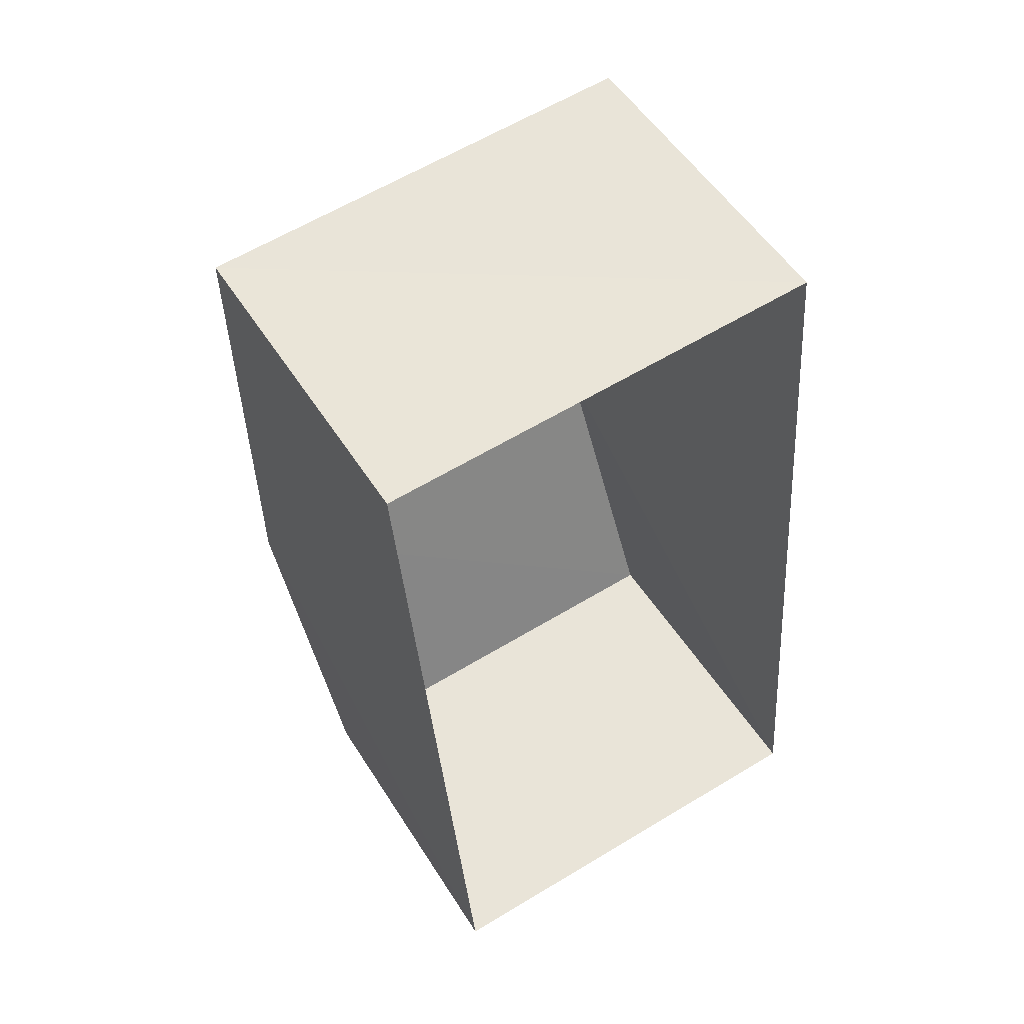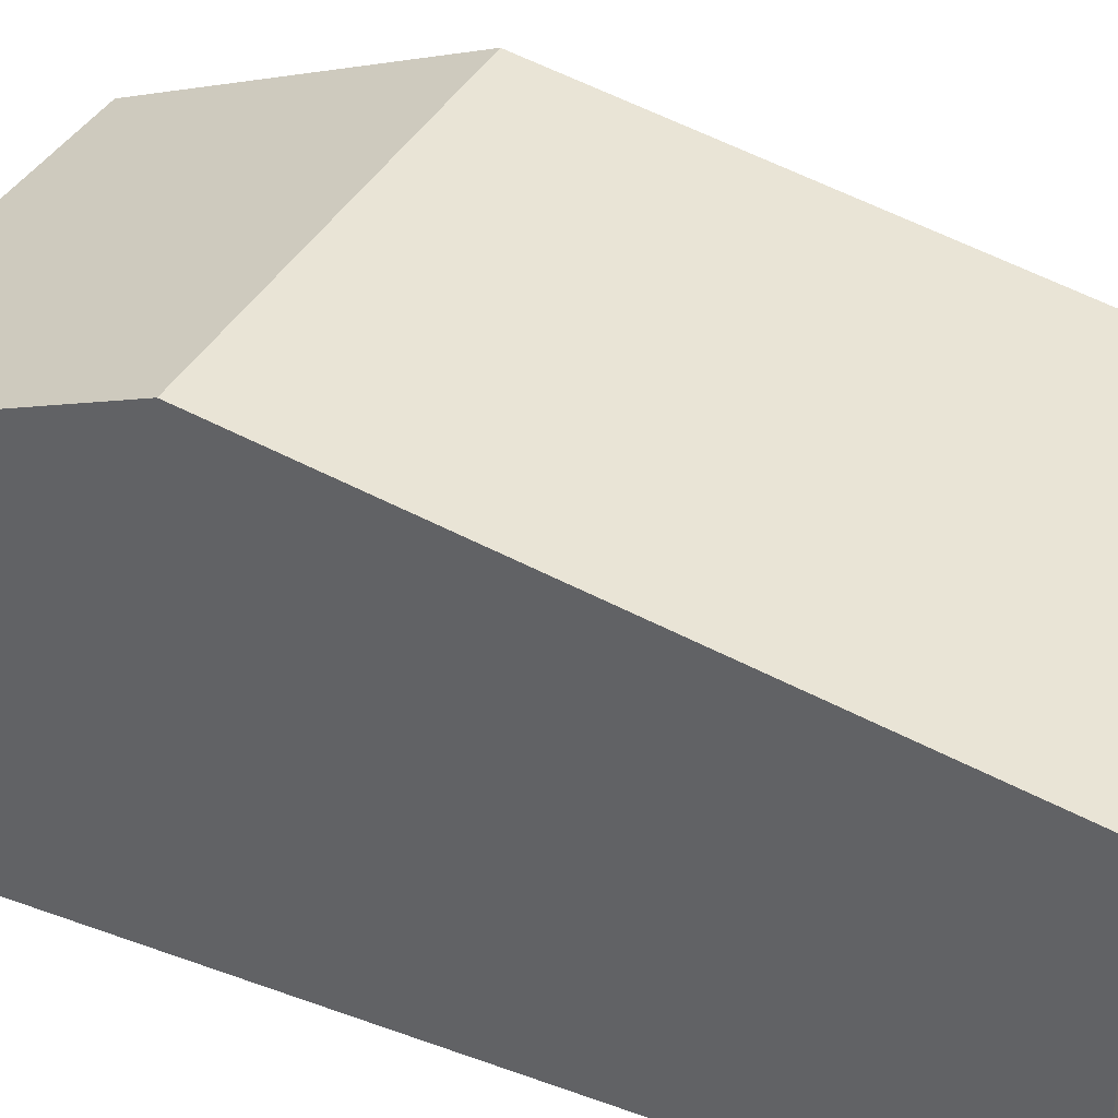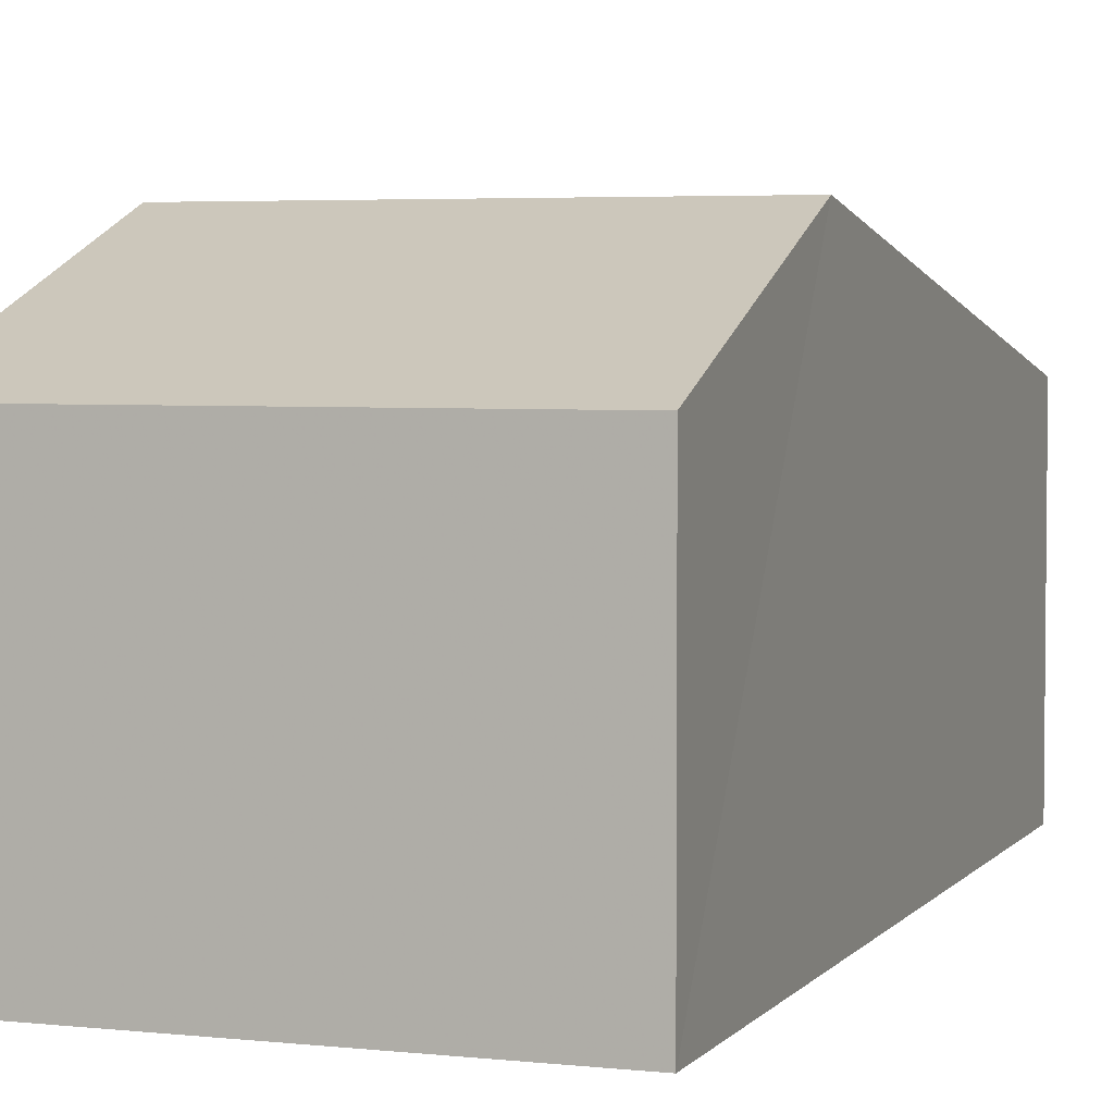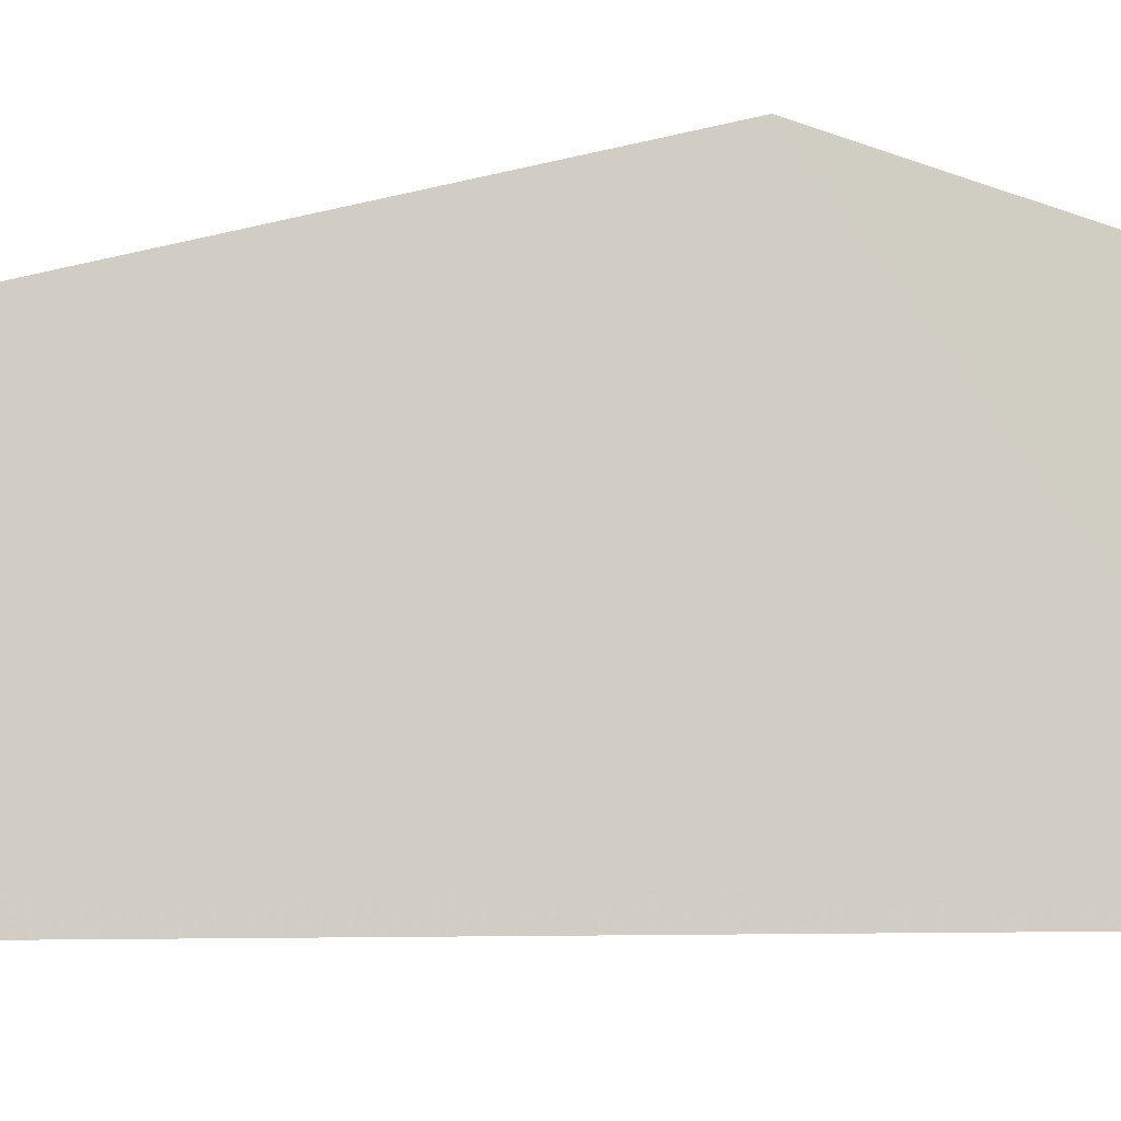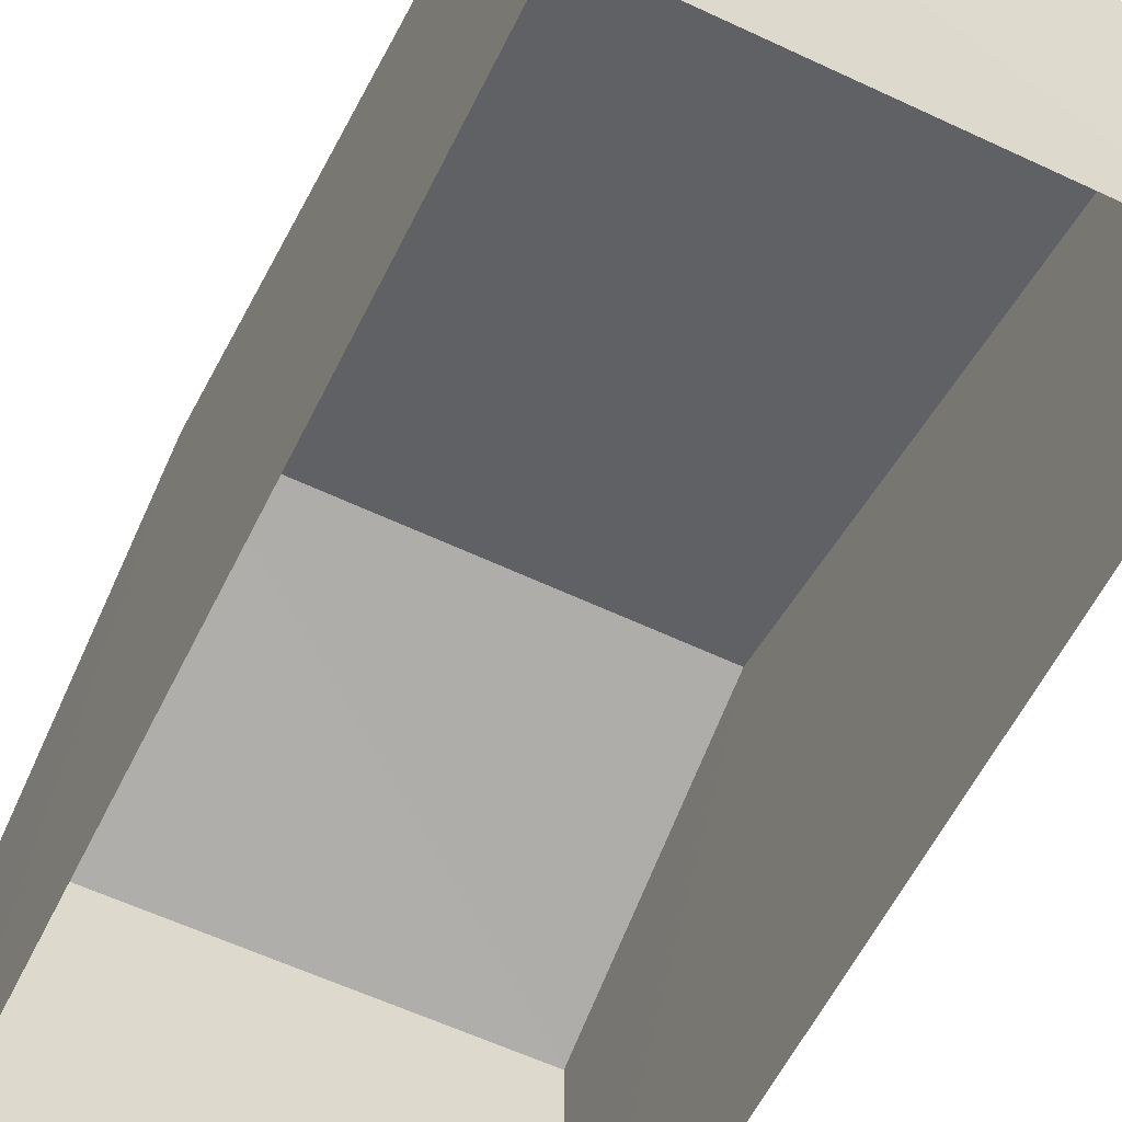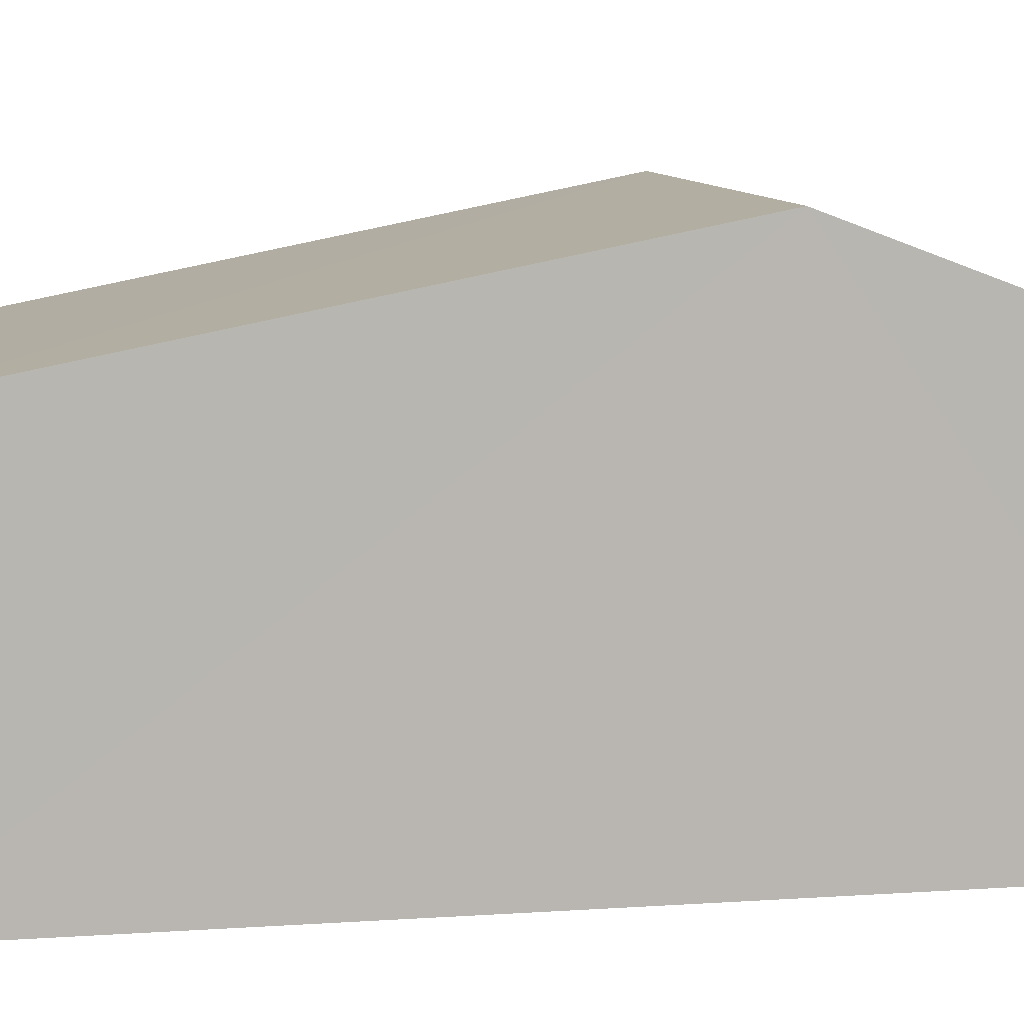
<metadata>
{"format":"obj","ext":"obj","renderer":"f3d","projection":"perspective","resolution":1024,"background":"white","views":[{"elev":52.2,"azim":148.6,"up":"+Y"},{"elev":37.5,"azim":110.7,"up":"+Z"},{"elev":4.1,"azim":15.3,"up":"+Z"},{"elev":-9.5,"azim":-88.6,"up":"+Z"},{"elev":-58.6,"azim":149.4,"up":"+Z"},{"elev":8.8,"azim":-105.4,"up":"+Z"}]}
</metadata>
<code>
v -3.727e+05 -1.053e+05 24.33
v -3.727e+05 -1.053e+05 24.33
v -3.727e+05 -1.053e+05 24.33
v -3.727e+05 -1.053e+05 24.33
v -3.727e+05 -1.053e+05 28.51
v -3.727e+05 -1.053e+05 27.43
v -3.727e+05 -1.053e+05 28.51
v -3.727e+05 -1.053e+05 27.43
v -3.727e+05 -1.053e+05 27.43
v -3.727e+05 -1.053e+05 27.43
f 1 2 3
f 1 4 2
f 5 6 7
f 5 8 6
f 9 10 5
f 7 9 5
f 10 4 1
f 10 9 4
f 8 3 2
f 6 8 2
f 6 2 7
f 2 4 7
f 4 9 7
f 10 1 5
f 1 3 5
f 3 8 5

</code>
